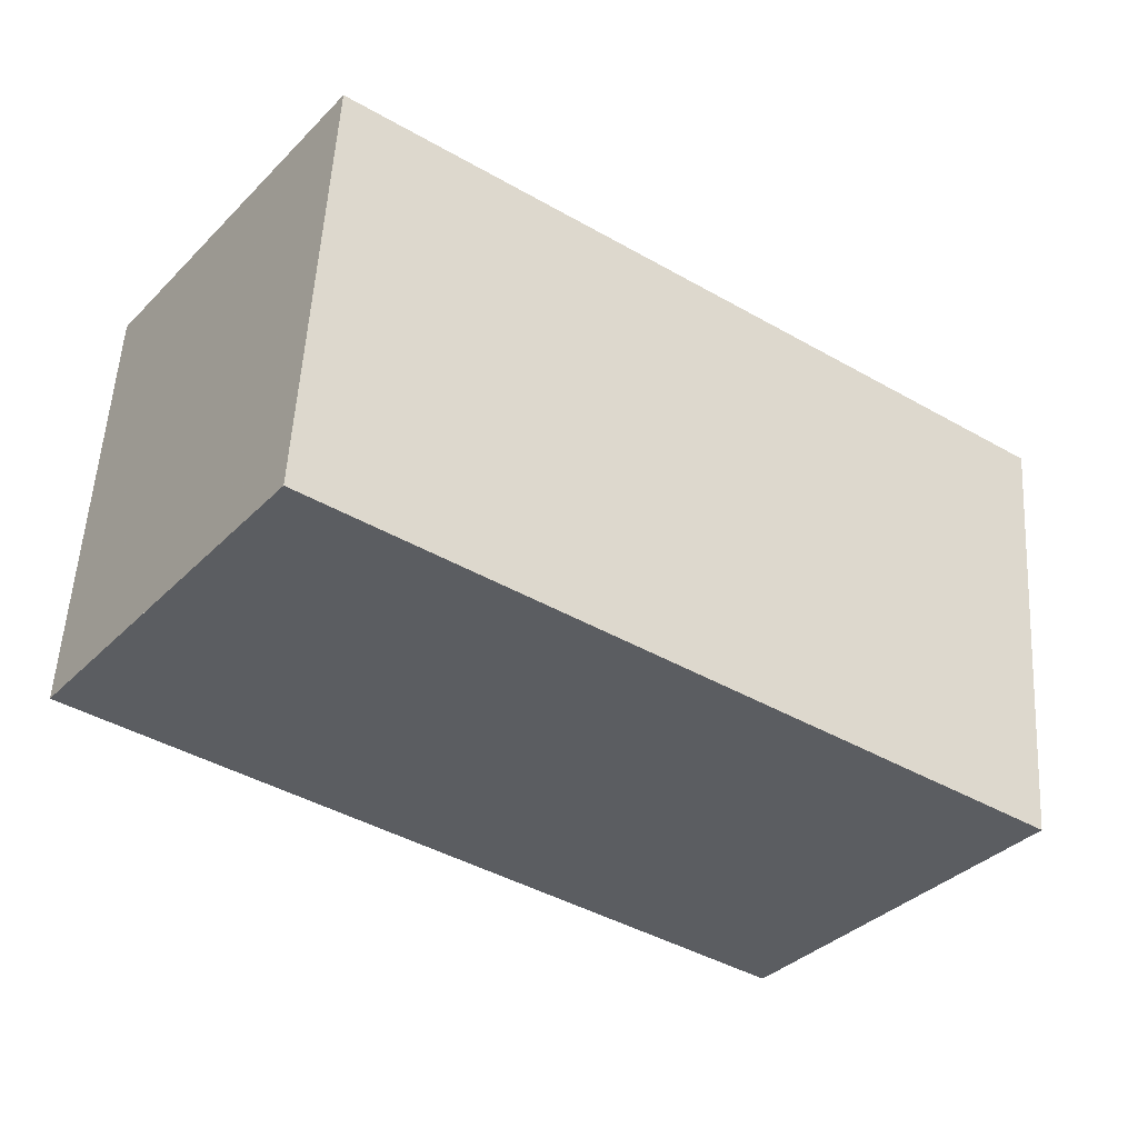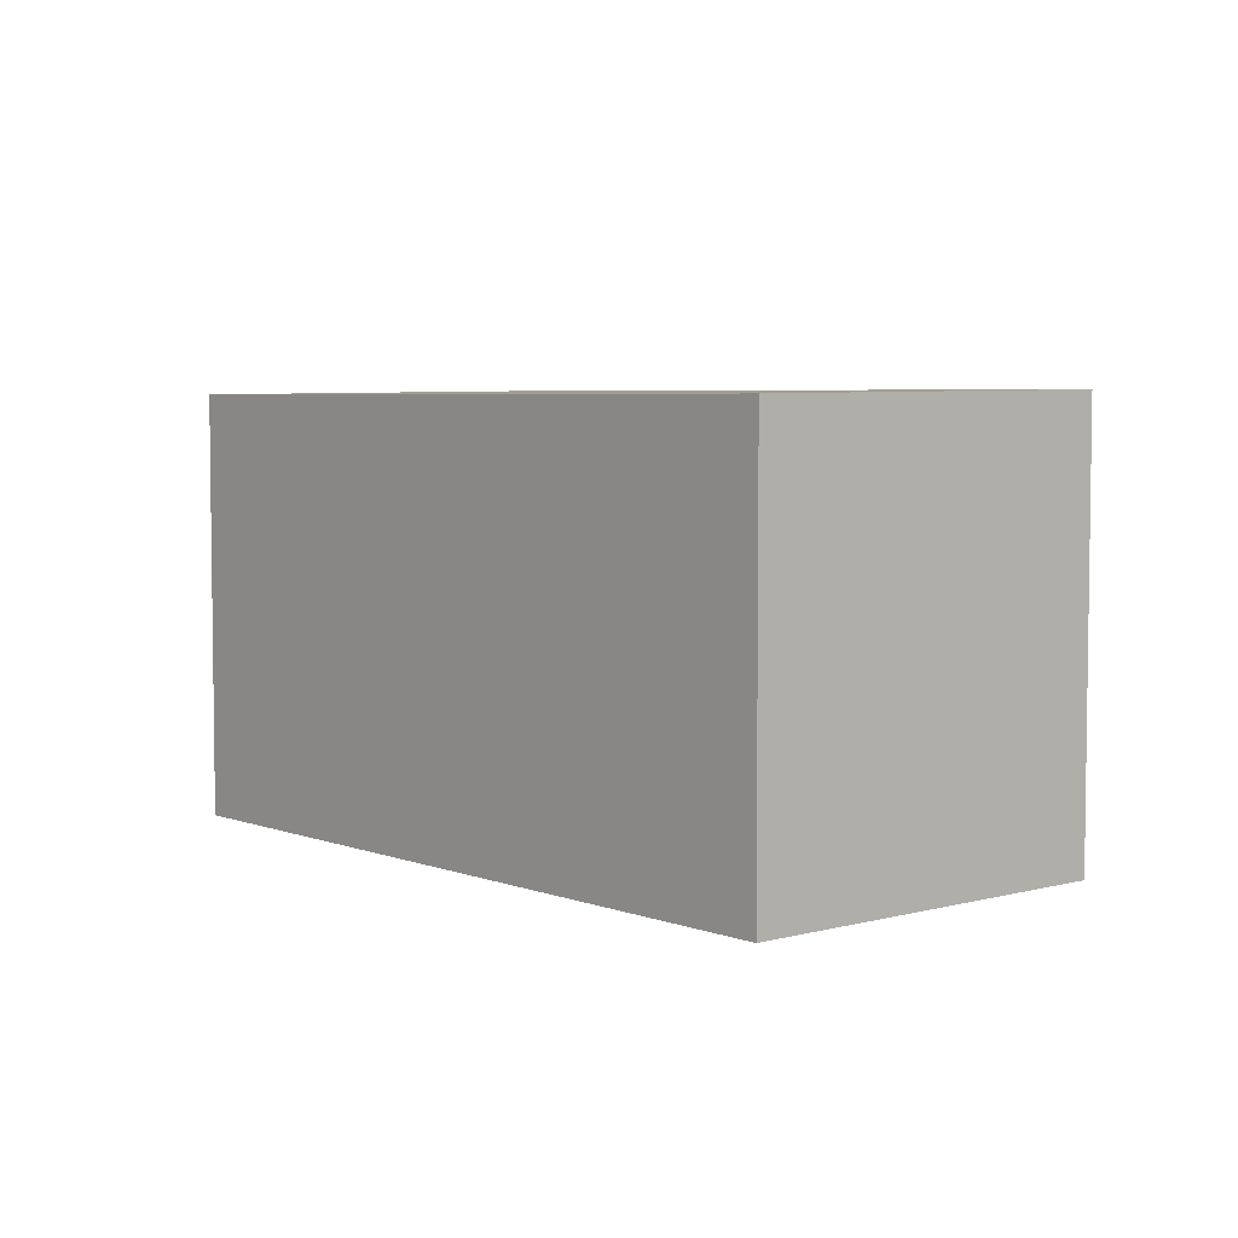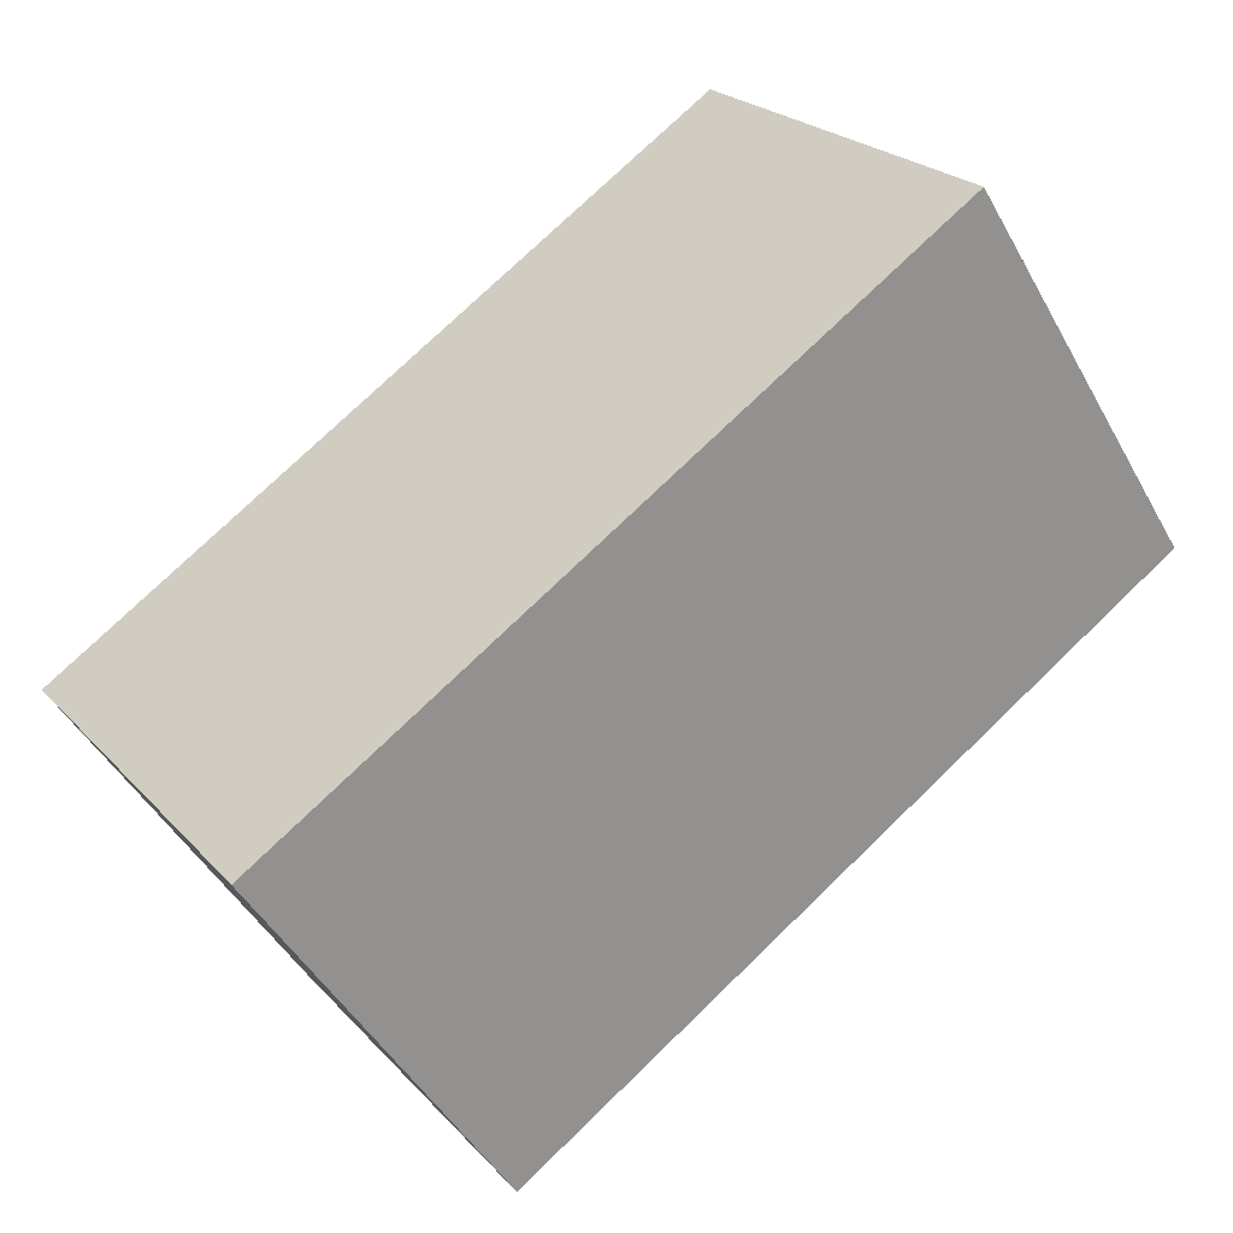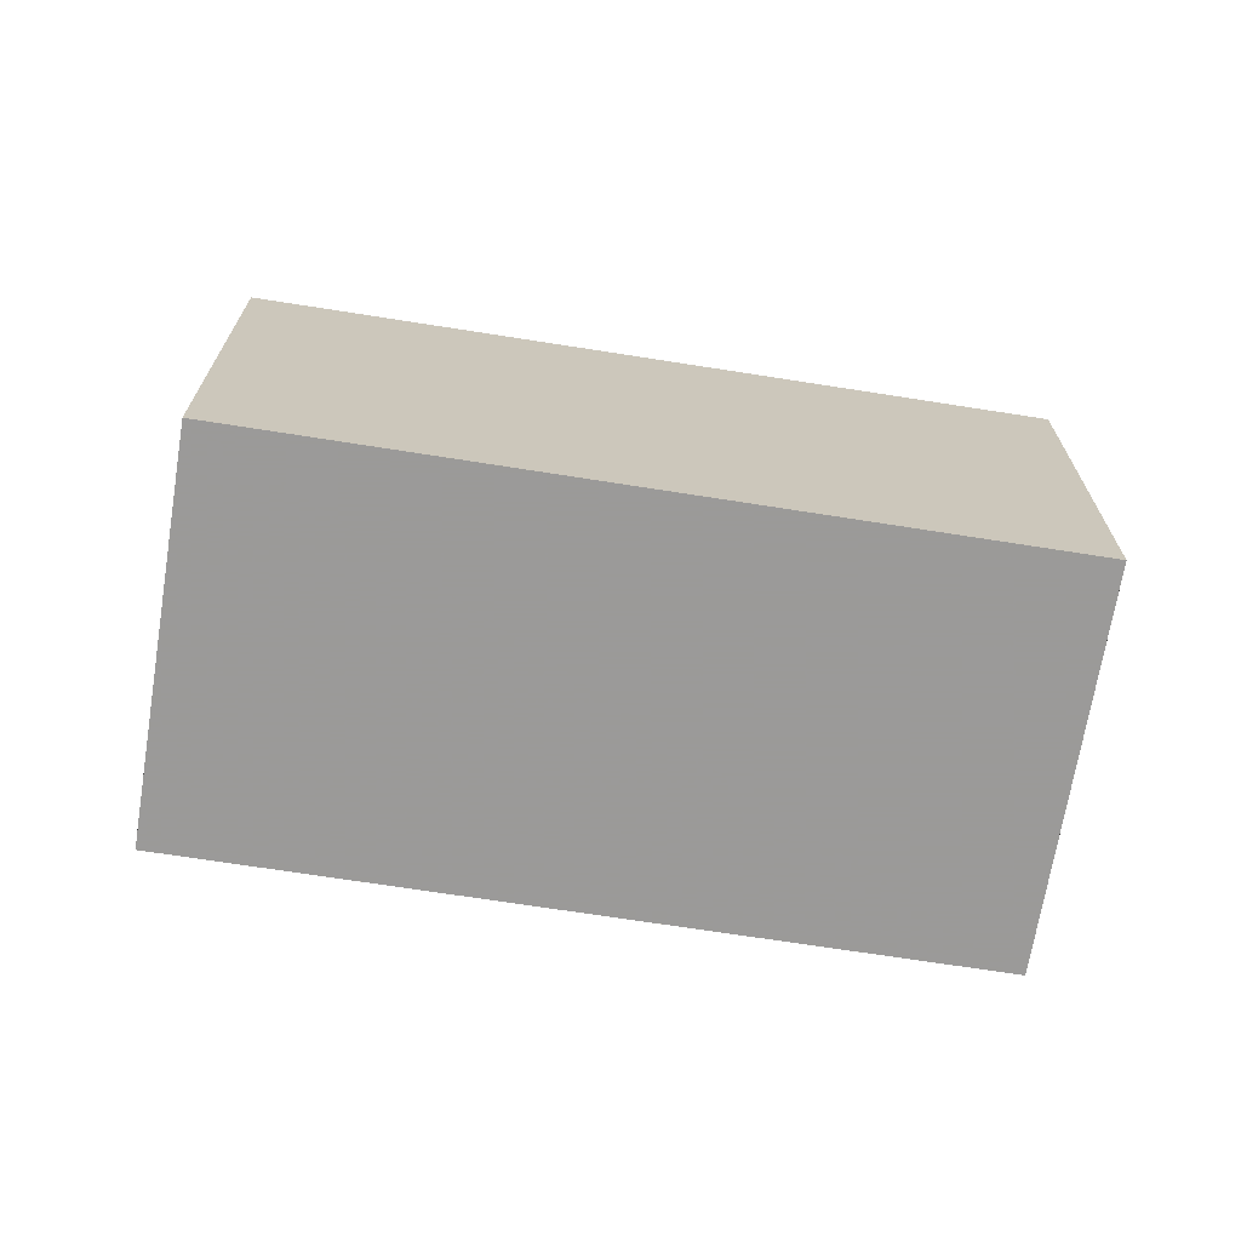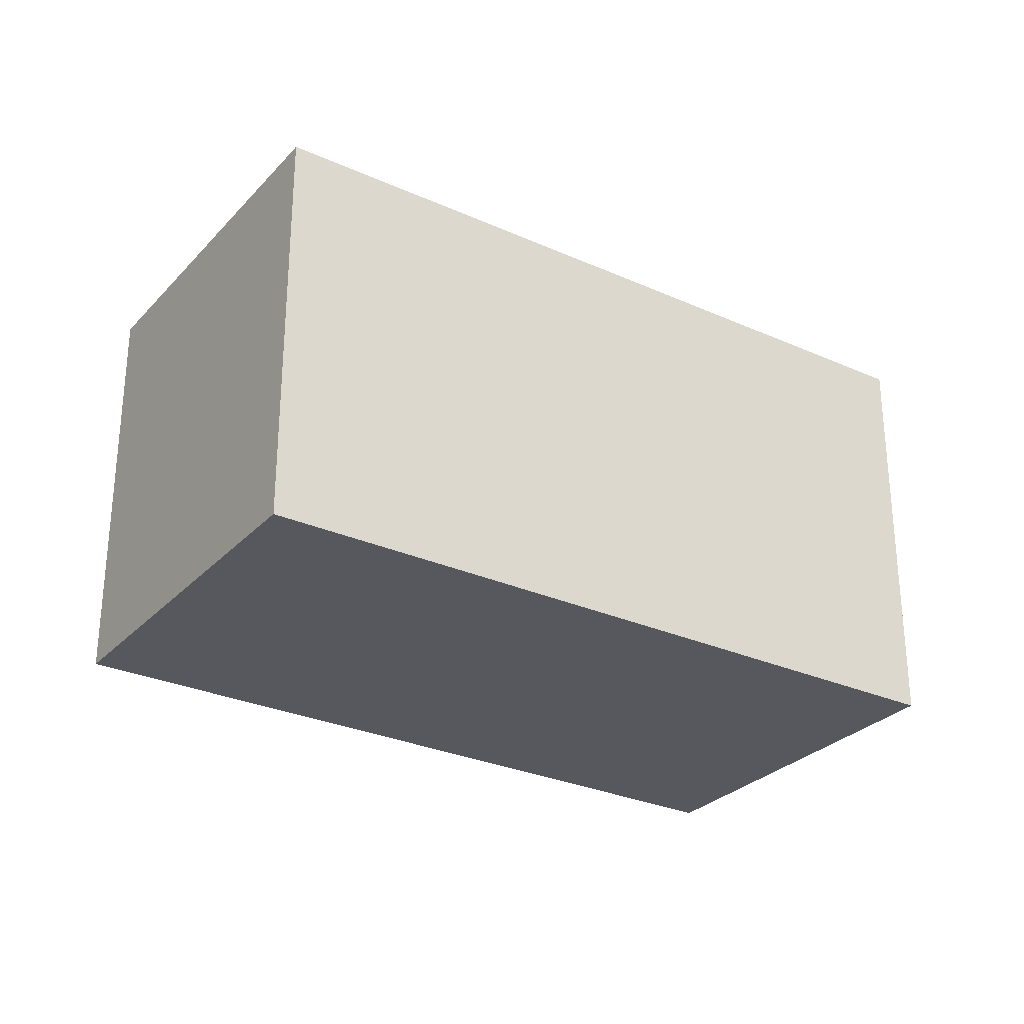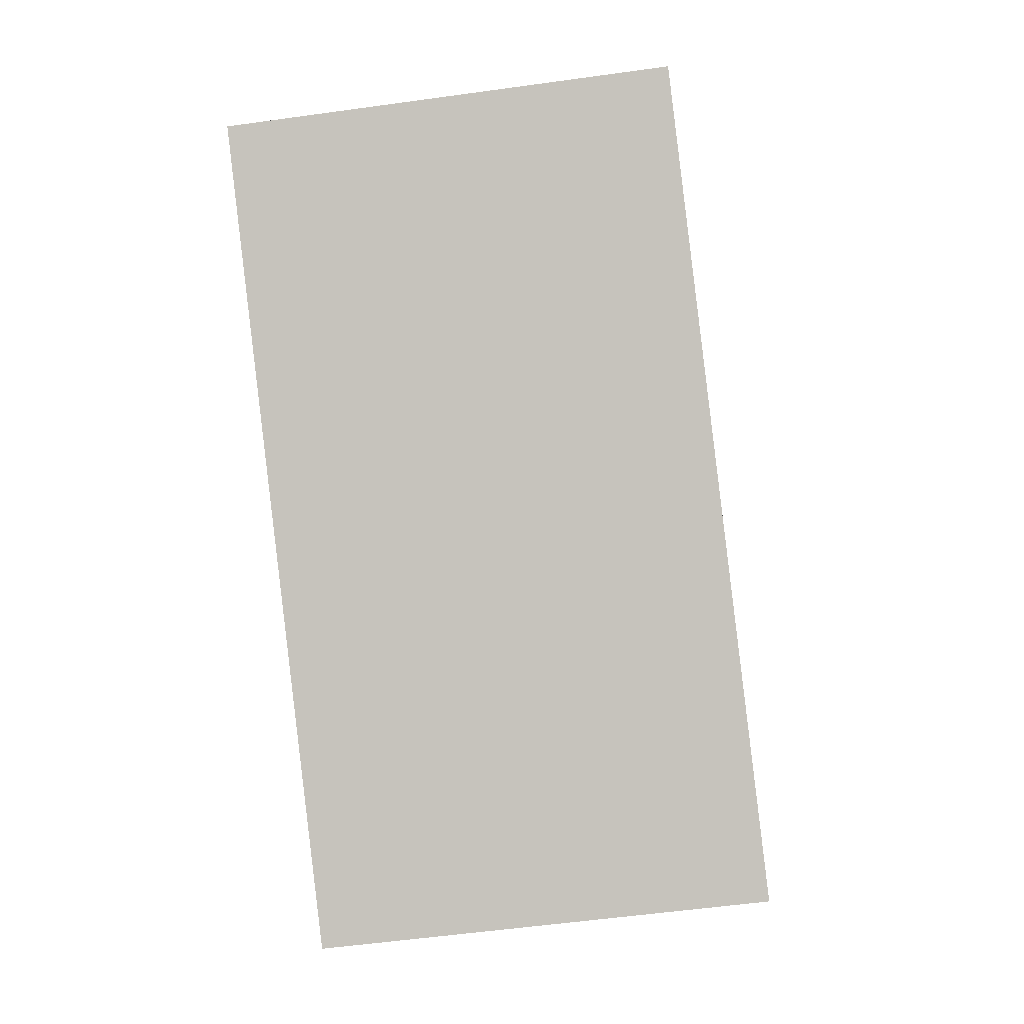
<metadata>
{"format":"obj","ext":"obj","renderer":"f3d","projection":"perspective","resolution":1024,"background":"white","views":[{"elev":54.4,"azim":-176.7,"up":"+Y"},{"elev":5.1,"azim":-94.8,"up":"+Z"},{"elev":-47.4,"azim":28.0,"up":"+Y"},{"elev":-69.5,"azim":-153.4,"up":"+Z"},{"elev":-28.9,"azim":2.0,"up":"+Z"},{"elev":-55.1,"azim":98.4,"up":"+Y"}]}
</metadata>
<code>
v -901 -1547 3.223
v -896.1 -1544 3.207
v -894.3 -1546 3.231
v -899.2 -1550 3.247
v -894.3 -1546 3.231
v -896.1 -1544 3.207
v -896.1 -1544 3.207
v -901 -1547 3.223
v -896.1 -1544 3.207
v -900.9 -1547 3.223
v -899.2 -1550 3.247
v -900.9 -1547 3.223
v -894.3 -1546 3.231
v -898.7 -1549 3.245
v -894.3 -1546 3.231
v -900.9 -1547 3.223
v -901 -1547 3.223
v -901 -1547 0
v -900.9 -1547 4.441e-16
v -896.1 -1544 3.207
v -896.1 -1544 3.207
v -896.1 -1544 0
v -896.1 -1544 4.441e-16
v -894.3 -1546 3.231
v -894.3 -1546 3.231
v -894.3 -1546 0
v -894.3 -1546 0
v -901 -1547 3.223
v -899.2 -1550 3.247
v -899.2 -1550 0
v -901 -1547 0
v -898.7 -1549 3.245
v -894.3 -1546 3.231
v -894.3 -1546 0
v -898.7 -1549 4.441e-16
v -896.1 -1544 3.207
v -896.1 -1544 3.207
v -896.1 -1544 0
v -896.1 -1544 0
v -901 -1547 3.223
v -901 -1547 3.223
v -901 -1547 0
v -901 -1547 0
v -894.3 -1546 3.231
v -896.1 -1544 3.207
v -896.1 -1544 4.441e-16
v -894.3 -1546 -4.441e-16
v -899.2 -1550 3.247
v -899.2 -1550 3.247
v -899.2 -1550 0
v -899.2 -1550 0
v -896.1 -1544 3.207
v -900.9 -1547 3.223
v -900.9 -1547 4.441e-16
v -896.1 -1544 0
v -899.2 -1550 3.247
v -898.7 -1549 3.245
v -898.7 -1549 4.441e-16
v -899.2 -1550 0
v -894.3 -1546 3.231
v -894.3 -1546 3.231
v -894.3 -1546 -4.441e-16
v -894.3 -1546 0
v -901 -1547 0
v -896.1 -1544 0
v -894.3 -1546 0
v -899.2 -1550 0
f 7 6 2 9
f 10 8 1 12
f 11 4 8 10
f 13 7 9 15
f 14 11 10 7 13
f 12 6 7 10
f 13 5 14
f 15 3 5 13
f 17 18 19 16
f 21 22 23 20
f 25 26 27 24
f 29 30 31 28
f 33 34 35 32
f 37 38 39 36
f 41 42 43 40
f 45 46 47 44
f 49 50 51 48
f 53 54 55 52
f 57 58 59 56
f 61 62 63 60
f 65 66 67 64

</code>
